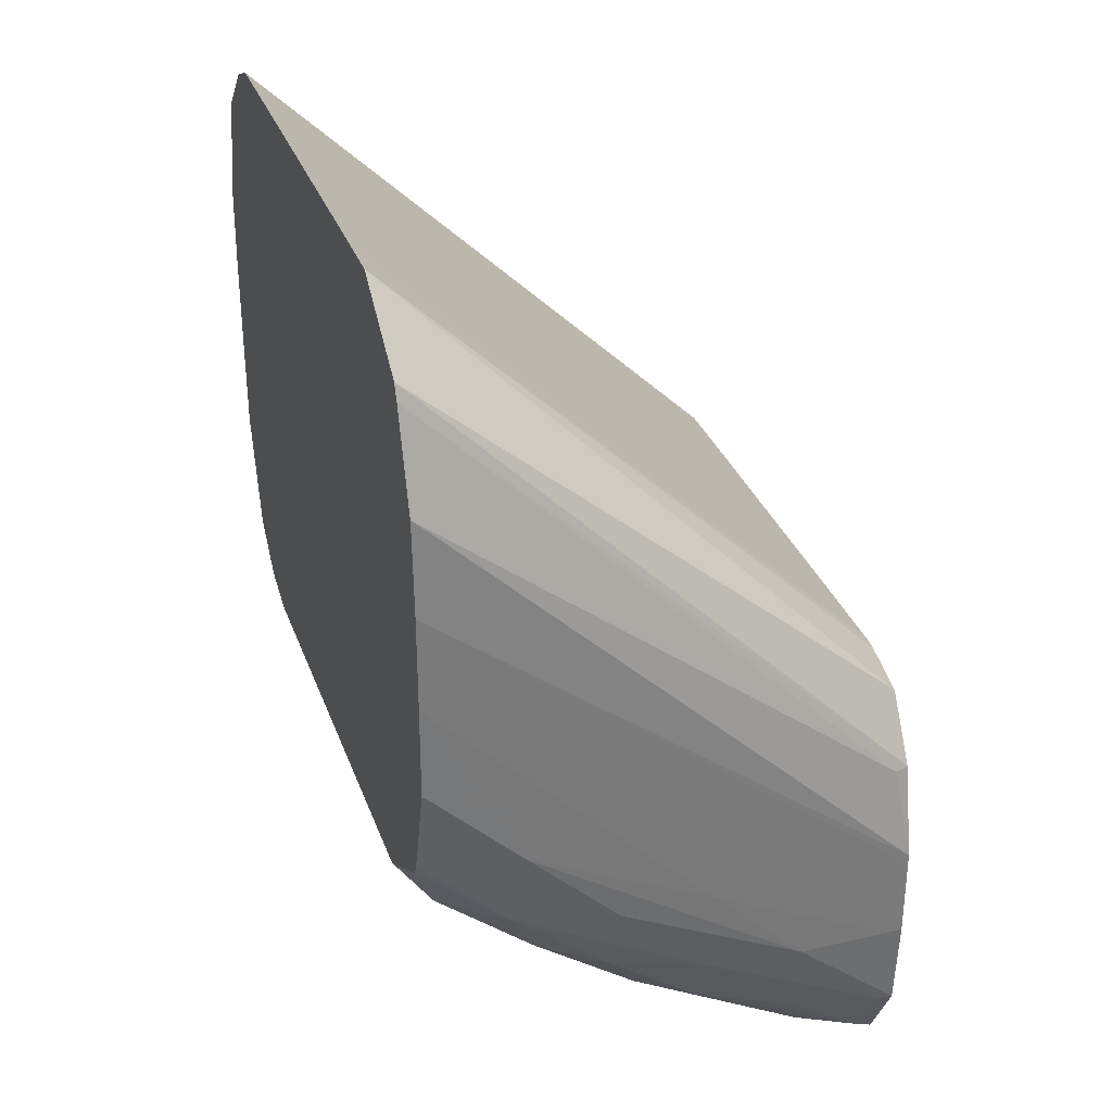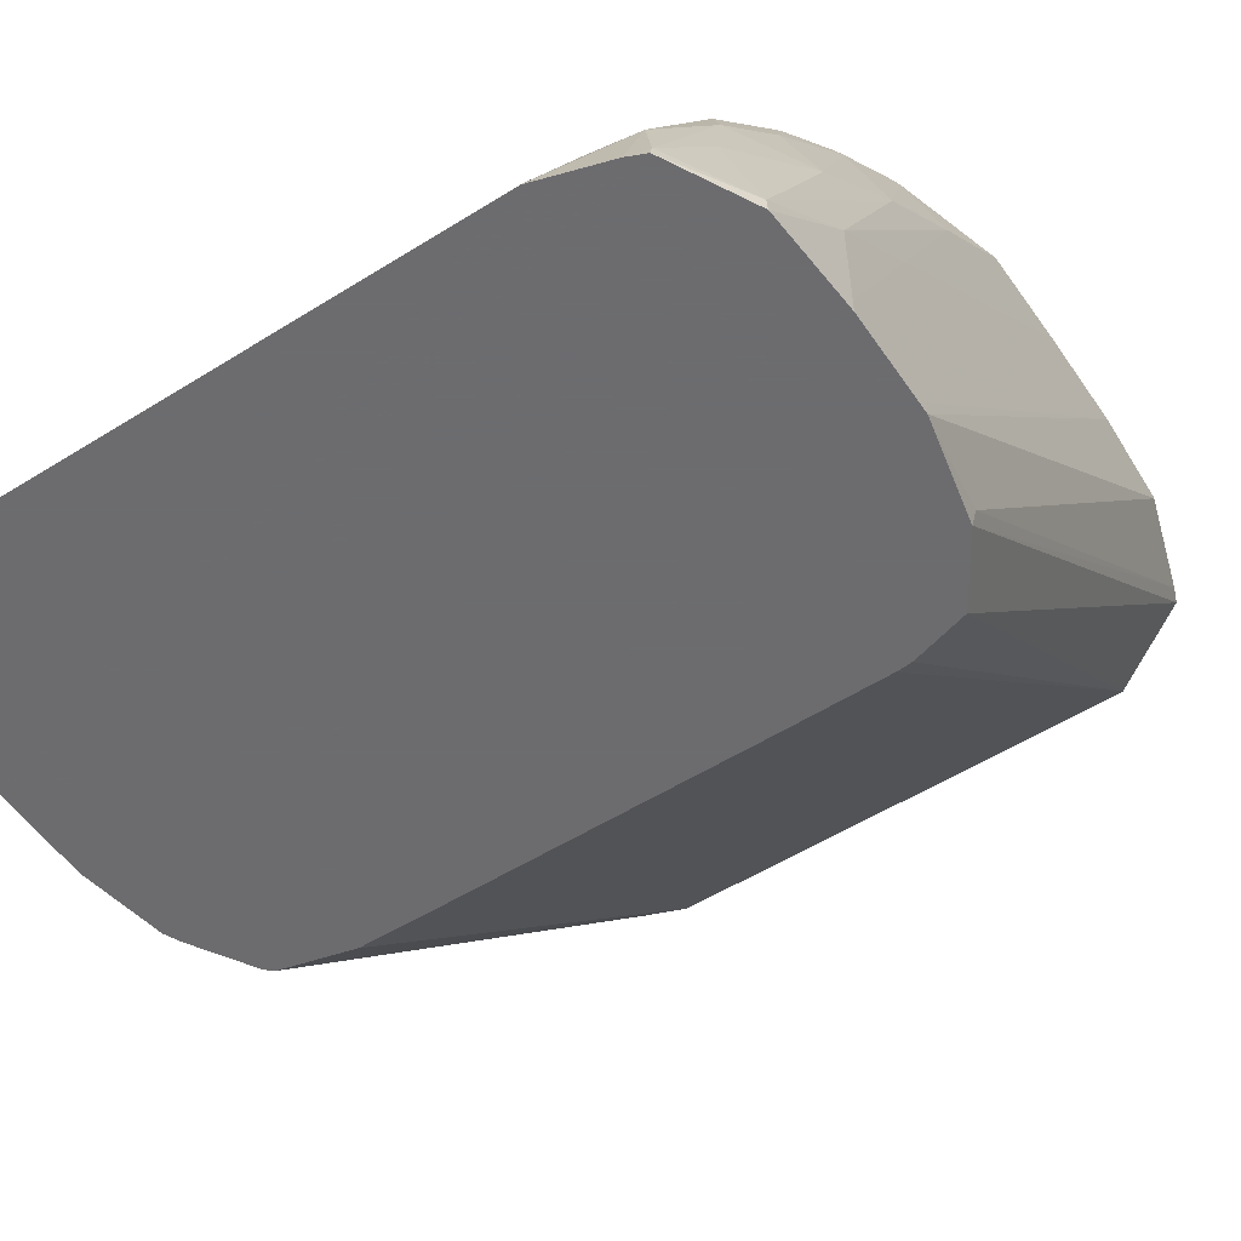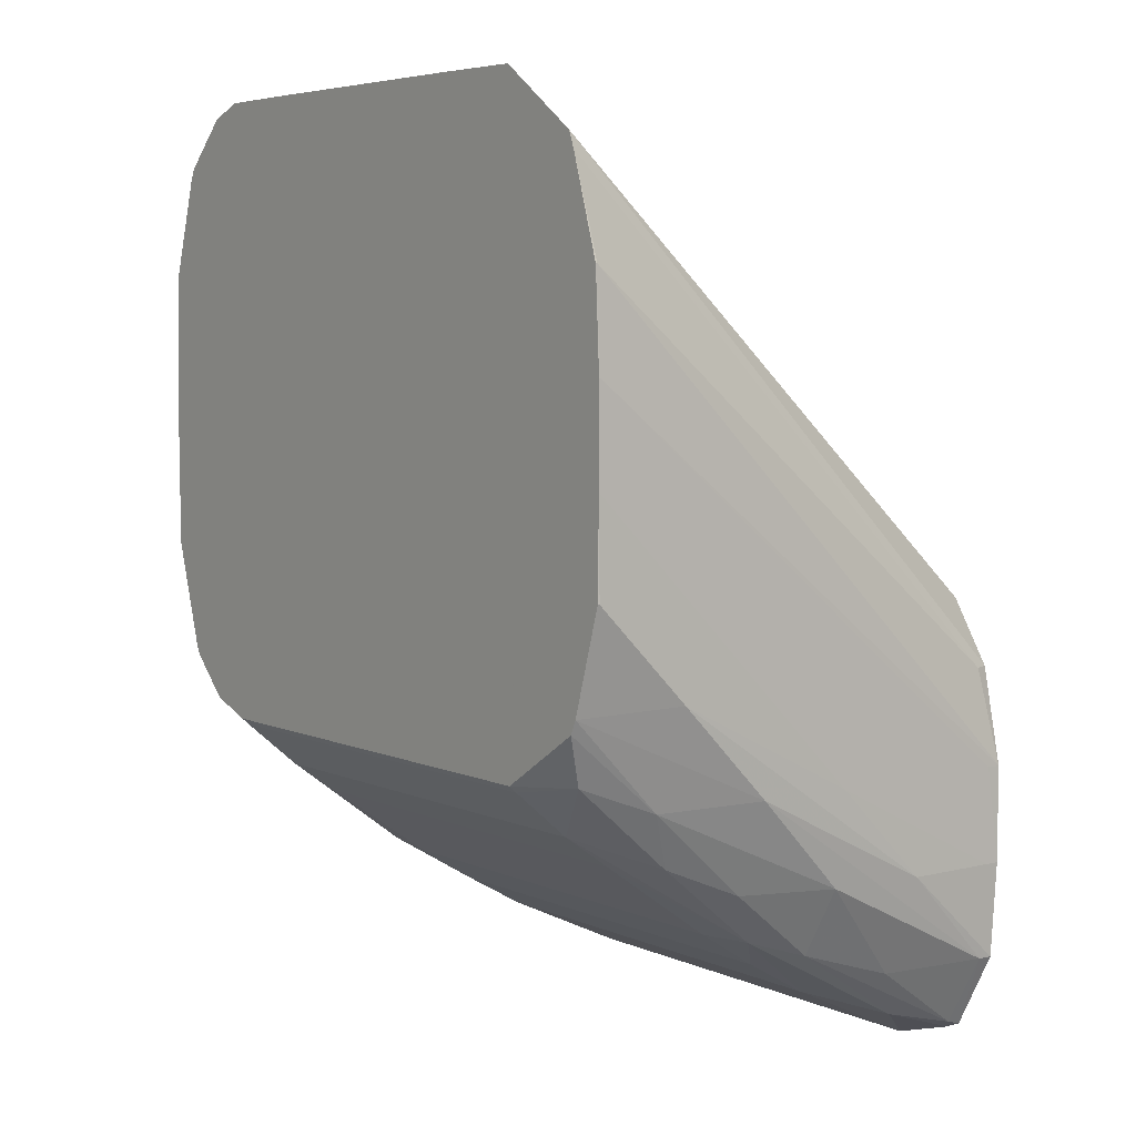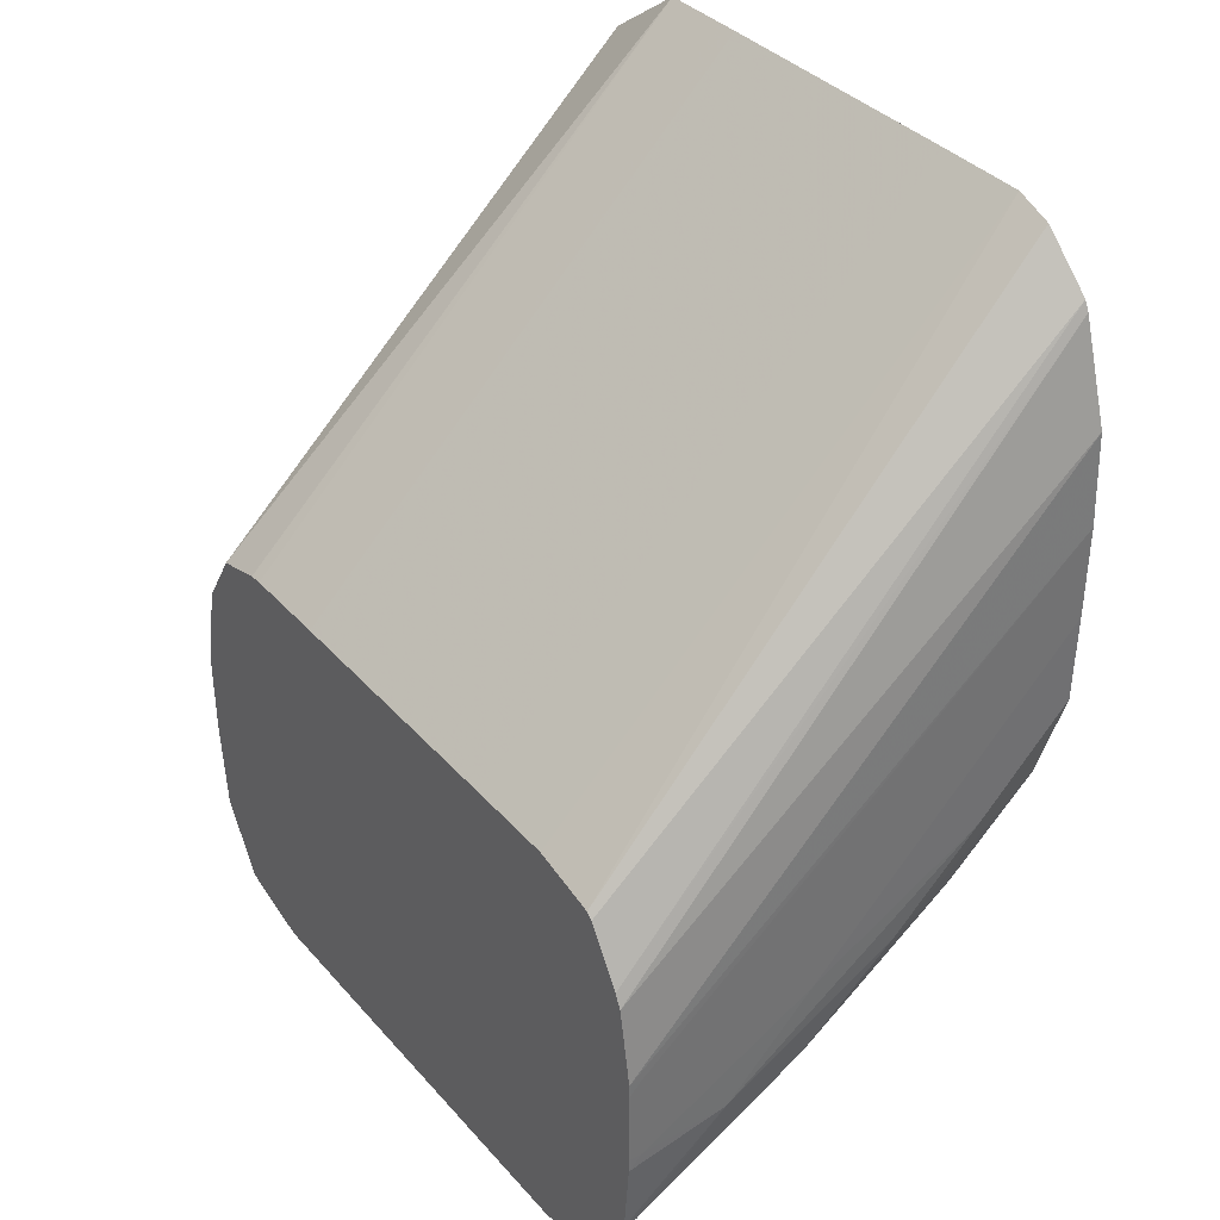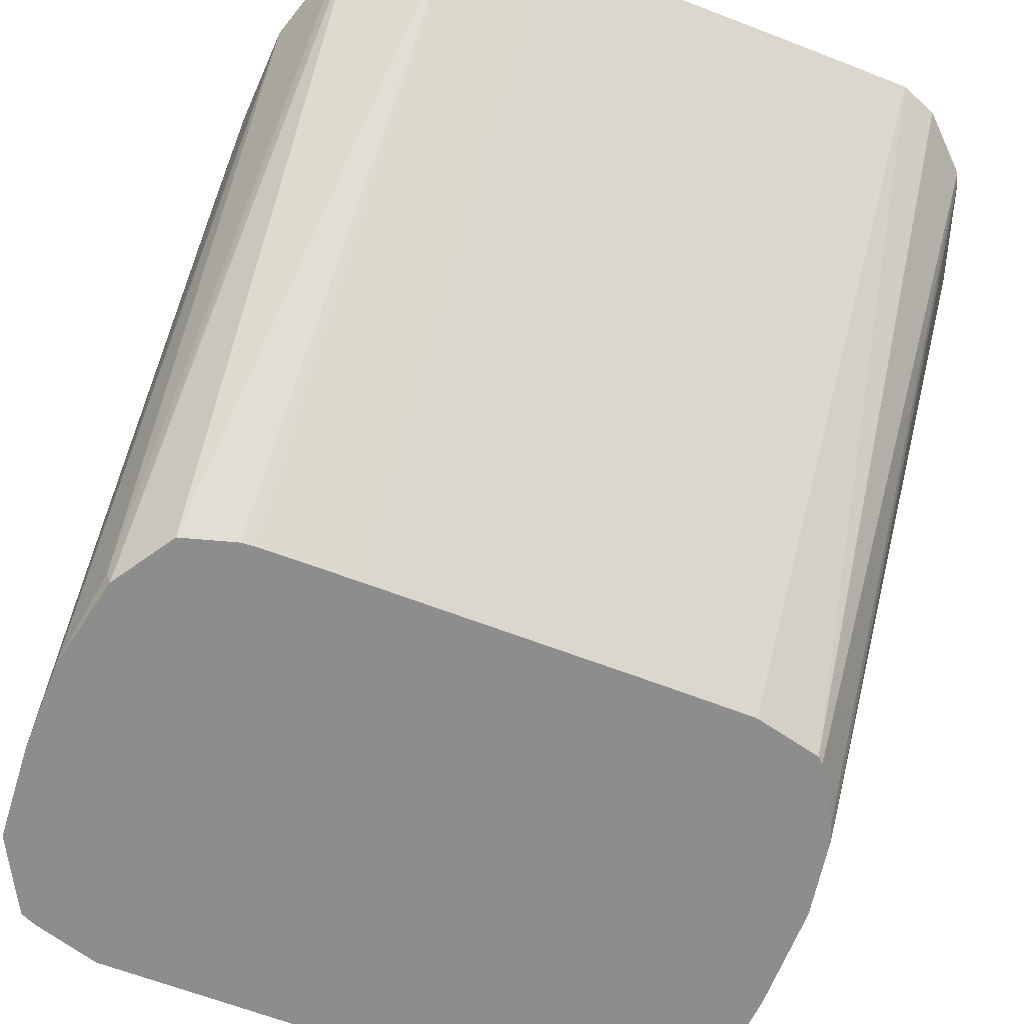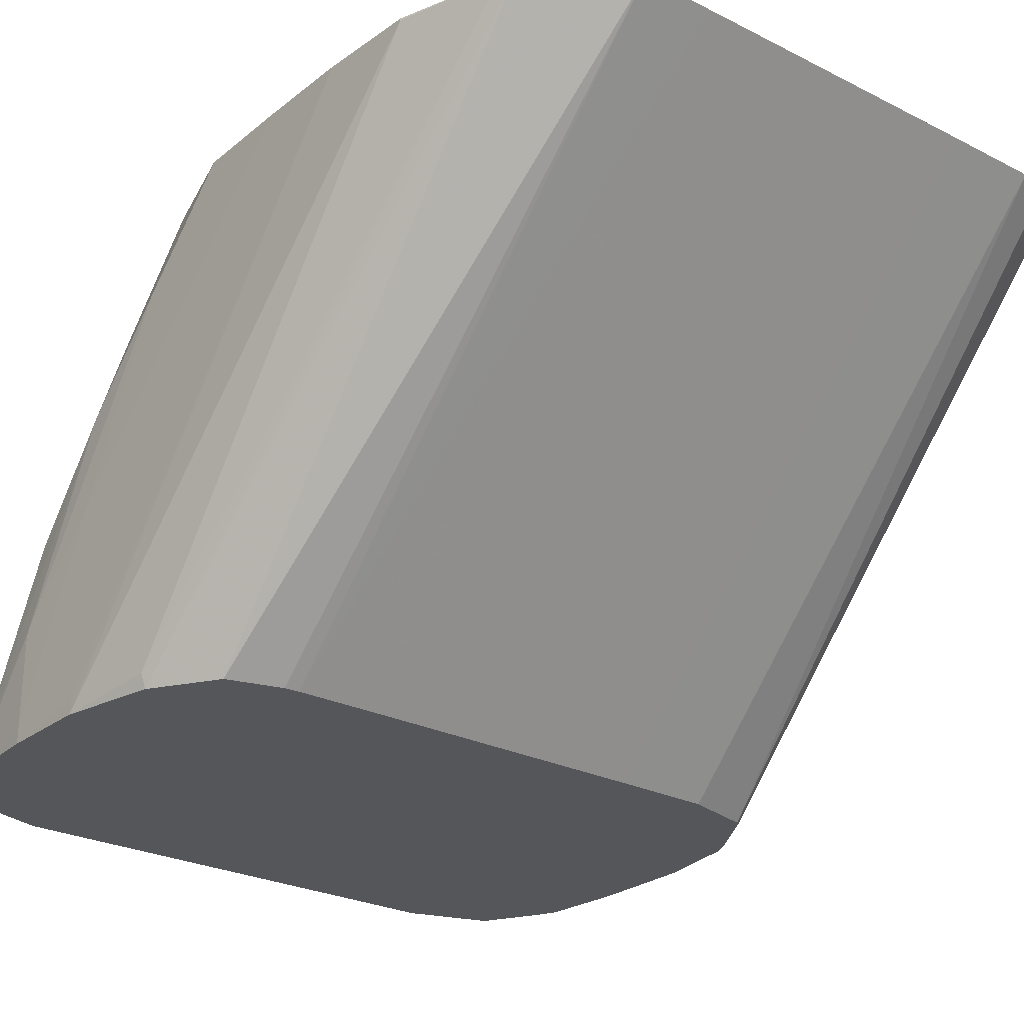
<metadata>
{"format":"obj","ext":"obj","renderer":"f3d","projection":"perspective","resolution":1024,"background":"white","views":[{"elev":32.1,"azim":71.8,"up":"+Y"},{"elev":-53.8,"azim":33.7,"up":"+Z"},{"elev":5.6,"azim":52.8,"up":"+Y"},{"elev":37.1,"azim":-126.0,"up":"+Y"},{"elev":-64.6,"azim":158.8,"up":"+Z"},{"elev":-25.7,"azim":141.1,"up":"+Z"}]}
</metadata>
<code>
v -0.005831 -0.02497 0.2174
v -0.00583 -0.02519 0.2174
v -0.005831 -0.02497 0.2176
v -0.005831 -0.02368 0.2174
v -0.005824 -0.02497 0.2191
v -0.005724 -0.02648 0.2174
v -0.005831 -0.02345 0.2206
v -0.005831 -0.02345 0.2176
v -0.005829 -0.02345 0.2174
v -0.005708 -0.02648 0.2176
v -0.005781 -0.02345 0.2221
v -0.005815 -0.02194 0.2237
v -0.005629 -0.02671 0.2174
v -0.005831 -0.01892 0.2252
v -0.005831 -0.01737 0.2252
v -0.005614 -0.02217 0.2174
v -0.005756 -0.01586 0.2252
v -0.005078 -0.02769 0.2174
v -0.00506 -0.02763 0.2176
v -0.005219 -0.02658 0.2191
v -0.005654 -0.02497 0.2206
v -0.005261 -0.02354 0.2237
v -0.005286 -0.02214 0.2252
v -0.005317 -0.02205 0.2252
v -0.005815 -0.0204 0.2252
v -0.005506 -0.02193 0.2174
v -0.005251 -0.01427 0.2252
v -0.003783 -0.02812 0.2174
v -0.004819 -0.02738 0.2187
v -0.005008 -0.02611 0.2206
v -0.005138 -0.02497 0.2221
v -0.004903 -0.02446 0.2233
v -0.004948 -0.0231 0.2249
v -0.005218 -0.02227 0.2252
v -0.004961 -0.02102 0.2174
v -0.005173 -0.01411 0.2252
v 0.003783 -0.02812 0.2174
v -0.003783 -0.02802 0.2176
v -0.003783 -0.0271 0.2196
v -0.004742 -0.02582 0.2215
v -0.003783 -0.02405 0.2242
v -0.004545 -0.02293 0.2252
v -0.003783 -0.0233 0.2251
v -0.004862 -0.02093 0.2174
v -0.004372 -0.01334 0.2252
v 0.003783 -0.02802 0.2176
v 0.004816 -0.02781 0.2174
v 0.004819 -0.02738 0.2187
v 0.003783 -0.0271 0.2196
v -0.003783 -0.02649 0.2206
v -0.003783 -0.02588 0.2216
v -0.003783 -0.02459 0.2234
v 0.003783 -0.02405 0.2242
v -0.003783 -0.02319 0.2252
v 0.003783 -0.0233 0.2251
v -0.003783 -0.01312 0.2252
v -0.003783 -0.02066 0.2174
v 0.005078 -0.02769 0.2174
v 0.00506 -0.02763 0.2176
v 0.005008 -0.02611 0.2206
v 0.004742 -0.02582 0.2215
v 0.003783 -0.02649 0.2206
v 0.003783 -0.02588 0.2216
v 0.003783 -0.02459 0.2234
v 0.004903 -0.02446 0.2233
v 0.004948 -0.0231 0.2249
v 0.003783 -0.02319 0.2252
v -0.002269 -0.01311 0.2252
v -0.003416 -0.02066 0.2174
v 0.005724 -0.02648 0.2174
v 0.005708 -0.02648 0.2176
v 0.005219 -0.02658 0.2191
v 0.005654 -0.02497 0.2206
v 0.005138 -0.02497 0.2221
v 0.005261 -0.02354 0.2237
v 0.005218 -0.02227 0.2252
v 0.002269 -0.01311 0.2252
v -0.002269 -0.02066 0.2174
v 0.005831 -0.02497 0.2174
v 0.005831 -0.02497 0.2176
v 0.005824 -0.02497 0.2191
v 0.005781 -0.02345 0.2221
v 0.005317 -0.02205 0.2252
v 0.002623 -0.01311 0.2252
v 0.002269 -0.02066 0.2174
v 0.005829 -0.02345 0.2174
v 0.005831 -0.02345 0.2176
v 0.005831 -0.02345 0.2206
v 0.005815 -0.02194 0.2237
v 0.005806 -0.02043 0.2252
v 0.003783 -0.01312 0.2252
v 0.003783 -0.02066 0.2174
v 0.005506 -0.02193 0.2174
v 0.00558 -0.02194 0.2176
v 0.005755 -0.01589 0.2252
v 0.005756 -0.01589 0.2252
v 0.005831 -0.0174 0.2252
v 0.005831 -0.01892 0.2252
v 0.005815 -0.02043 0.2252
v 0.005173 -0.01411 0.2252
v 0.004862 -0.02093 0.2174
v 0.004011 -0.02068 0.2174
v 0.005269 -0.01435 0.2252
v 0.005831 -0.0174 0.2252
f 1 2 3
f 1 3 7
f 1 7 14
f 1 14 15
f 1 15 8
f 1 8 4
f 1 4 9
f 1 9 16
f 1 16 26
f 1 26 35
f 1 35 44
f 1 44 57
f 1 57 69
f 1 69 78
f 1 78 85
f 1 85 92
f 1 92 102
f 1 102 101
f 1 101 93
f 1 93 86
f 1 86 79
f 1 79 70
f 1 70 58
f 1 58 47
f 1 47 37
f 1 37 28
f 1 28 18
f 1 18 13
f 1 13 6
f 1 6 2
f 2 5 3
f 2 6 5
f 3 5 7
f 4 8 9
f 5 6 10
f 5 10 11
f 5 11 12
f 5 12 7
f 6 13 10
f 7 12 14
f 8 15 9
f 9 15 17
f 9 17 16
f 10 13 18
f 10 18 19
f 10 19 20
f 10 20 21
f 10 21 11
f 11 22 23
f 11 23 24
f 11 24 12
f 11 21 22
f 12 24 25
f 12 25 14
f 14 25 24
f 14 24 23
f 14 23 34
f 14 34 42
f 14 42 54
f 14 54 67
f 14 67 76
f 14 76 83
f 14 83 90
f 14 90 98
f 14 98 104
f 14 104 96
f 14 96 103
f 14 103 100
f 14 100 91
f 14 91 84
f 14 84 77
f 14 77 68
f 14 68 56
f 14 56 45
f 14 45 36
f 14 36 27
f 14 27 17
f 14 17 15
f 16 17 27
f 16 27 26
f 18 28 29
f 18 29 19
f 19 29 30
f 19 30 20
f 20 30 21
f 21 30 31
f 21 31 22
f 22 31 32
f 22 32 33
f 22 33 34
f 22 34 23
f 26 27 36
f 26 36 35
f 28 37 46
f 28 46 38
f 28 38 29
f 29 39 40
f 29 40 30
f 29 38 39
f 30 40 32
f 30 32 31
f 32 41 33
f 32 40 41
f 33 42 34
f 33 41 43
f 33 43 42
f 35 36 45
f 35 45 44
f 37 47 48
f 37 48 46
f 38 46 49
f 38 49 39
f 39 49 62
f 39 62 50
f 39 50 40
f 40 50 51
f 40 51 52
f 40 52 41
f 41 52 64
f 41 64 53
f 41 53 55
f 41 55 43
f 42 43 54
f 43 55 67
f 43 67 54
f 44 45 56
f 44 56 57
f 46 48 49
f 47 58 59
f 47 59 48
f 48 59 60
f 48 60 61
f 48 61 49
f 49 61 62
f 50 62 63
f 50 63 51
f 51 63 64
f 51 64 52
f 53 64 61
f 53 61 65
f 53 65 66
f 53 66 55
f 55 66 67
f 56 68 69
f 56 69 57
f 58 70 71
f 58 71 59
f 59 71 72
f 59 72 60
f 60 72 73
f 60 73 74
f 60 74 65
f 60 65 61
f 61 63 62
f 61 64 63
f 65 75 66
f 65 74 75
f 66 76 67
f 66 75 76
f 68 77 85
f 68 85 78
f 68 78 69
f 70 79 80
f 70 80 81
f 70 81 71
f 71 81 82
f 71 82 73
f 71 73 72
f 73 82 75
f 73 75 74
f 75 82 83
f 75 83 76
f 77 84 85
f 79 86 87
f 79 87 97
f 79 97 104
f 79 104 98
f 79 98 88
f 79 88 80
f 80 88 81
f 81 88 89
f 81 89 82
f 82 89 83
f 83 89 90
f 84 91 92
f 84 92 85
f 86 93 94
f 86 94 95
f 86 95 96
f 86 96 97
f 86 97 87
f 88 98 89
f 89 98 99
f 89 99 90
f 90 99 98
f 91 100 101
f 91 101 102
f 91 102 92
f 93 101 100
f 93 100 103
f 93 103 94
f 94 103 95
f 95 103 96
f 96 104 97

</code>
